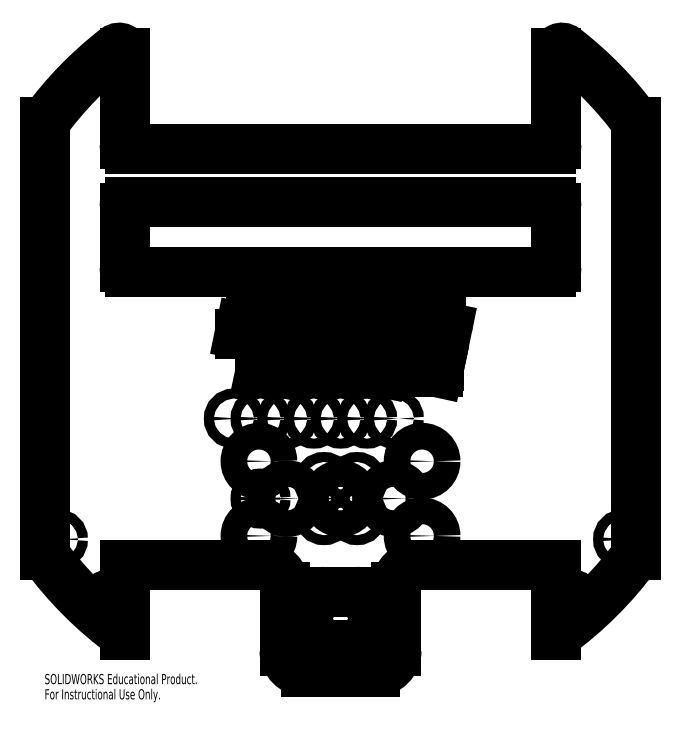
<metadata>
{"format":"dxf","ext":"dxf","renderer":"ezdxf+matplotlib","layout":"modelspace","background":"white","min_lineweight":24,"dpi":150}
</metadata>
<code>
0
SECTION
2
ENTITIES
0
CIRCLE
8
0
10
-1.53
20
-3.7
30
0
40
0.25
0
CIRCLE
8
0
10
1.53
20
-2.3
30
0
40
0.25
0
CIRCLE
8
0
10
-1.53
20
-2.3
30
0
40
0.25
0
CIRCLE
8
0
10
1.53
20
-3.7
30
0
40
0.25
0
ARC
8
0
10
0.5375
20
-5.287
30
0
40
0.15
50
296.7
51
0
0
ARC
8
0
10
0.6497
20
-5.511
30
0
40
0.1
50
116.7
51
178.2
0
ARC
8
0
10
0.2998
20
-5.5
30
0
40
0.25
50
270
51
358.2
0
LINE
8
0
10
-0.2998
20
-5.75
30
0
11
0.2998
21
-5.75
31
0
0
ARC
8
0
10
-0.2998
20
-5.5
30
0
40
0.25
50
181.8
51
270
0
ARC
8
0
10
-0.6497
20
-5.511
30
0
40
0.1
50
1.79
51
63.35
0
ARC
8
0
10
-0.5375
20
-5.287
30
0
40
0.15
50
180
51
243.3
0
LINE
8
0
10
-0.6875
20
-5.213
30
0
11
-0.6875
21
-5.287
31
0
0
ARC
8
0
10
-0.5375
20
-5.213
30
0
40
0.15
50
116.7
51
180
0
ARC
8
0
10
-0.6497
20
-4.989
30
0
40
0.1
50
296.7
51
358.2
0
ARC
8
0
10
-0.2998
20
-5
30
0
40
0.25
50
90
51
178.2
0
LINE
8
0
10
0.2998
20
-4.75
30
0
11
-0.2998
21
-4.75
31
0
0
ARC
8
0
10
0.2998
20
-5
30
0
40
0.25
50
1.79
51
90
0
ARC
8
0
10
0.6497
20
-4.989
30
0
40
0.1
50
181.8
51
243.3
0
ARC
8
0
10
0.5375
20
-5.213
30
0
40
0.15
50
0
51
63.35
0
LINE
8
0
10
0.6875
20
-5.287
30
0
11
0.6875
21
-5.213
31
0
0
LINE
8
0
10
-0.686
20
-0.5141
30
0
11
-0.6322
21
-0.5141
31
0
0
LINE
8
0
10
-0.6322
20
-0.5141
30
0
11
-0.6322
21
-0.6341
31
0
0
LINE
8
0
10
-0.6322
20
-0.6341
30
0
11
-0.8877
21
-0.6341
31
0
0
SPLINE
8
0
210
0
220
0
230
1
70
     8
71
     3
72
    23
73
    19
74
     0
42
1e-08
43
1e-08
40
0
40
0
40
0
40
0
40
0.07242
40
0.1401
40
0.2043
40
0.2657
40
0.3245
40
0.3813
40
0.4383
40
0.4952
40
0.5522
40
0.6095
40
0.6675
40
0.7271
40
0.7893
40
0.8555
40
0.9256
40
1
40
1
40
1
40
1
10
-0.8877
20
-0.6341
30
0
10
-0.8934
20
-0.634
30
0
10
-0.9044
20
-0.6339
30
0
10
-0.9204
20
-0.6317
30
0
10
-0.9353
20
-0.6284
30
0
10
-0.9491
20
-0.6239
30
0
10
-0.9617
20
-0.6178
30
0
10
-0.9731
20
-0.6104
30
0
10
-0.9833
20
-0.6016
30
0
10
-0.9923
20
-0.5916
30
0
10
-1
20
-0.5806
30
0
10
-1.006
20
-0.5683
30
0
10
-1.011
20
-0.5554
30
0
10
-1.014
20
-0.5415
30
0
10
-1.015
20
-0.5268
30
0
10
-1.015
20
-0.5111
30
0
10
-1.013
20
-0.4946
30
0
10
-1.011
20
-0.4834
30
0
10
-1.01
20
-0.4777
30
0
0
LINE
8
0
10
-1.01
20
-0.4777
30
0
11
-0.866
21
0.2094
31
0
0
SPLINE
8
0
210
0
220
0
230
1
70
     8
71
     3
72
    15
73
    11
74
     0
42
1e-08
43
1e-08
40
0
40
0
40
0
40
0
40
0.1328
40
0.2592
40
0.3829
40
0.5077
40
0.6318
40
0.7526
40
0.874
40
1
40
1
40
1
40
1
10
-0.866
20
0.2094
30
0
10
-0.863
20
0.2208
30
0
10
-0.8571
20
0.243
30
0
10
-0.8422
20
0.2737
30
0
10
-0.8228
20
0.3008
30
0
10
-0.7989
20
0.3238
30
0
10
-0.772
20
0.3426
30
0
10
-0.7424
20
0.3562
30
0
10
-0.7106
20
0.3643
30
0
10
-0.6887
20
0.3654
30
0
10
-0.6775
20
0.3659
30
0
0
LINE
8
0
10
-0.6775
20
0.3659
30
0
11
-0.4881
21
0.3659
31
0
0
LINE
8
0
10
-0.4881
20
0.3659
30
0
11
-0.4881
21
0.2459
31
0
0
LINE
8
0
10
-0.4881
20
0.2459
30
0
11
-0.5277
21
0.2459
31
0
0
LINE
8
0
10
-0.5277
20
0.2459
30
0
11
-0.686
21
-0.5141
31
0
0
LINE
8
0
10
-0.329
20
-0.6341
30
0
11
-0.5327
21
-0.6341
31
0
0
LINE
8
0
10
-0.5327
20
-0.6341
30
0
11
-0.5327
21
-0.5141
31
0
0
LINE
8
0
10
-0.5327
20
-0.5141
30
0
11
-0.4788
21
-0.5141
31
0
0
LINE
8
0
10
-0.4788
20
-0.5141
30
0
11
-0.3204
21
0.2459
31
0
0
LINE
8
0
10
-0.3204
20
0.2459
30
0
11
-0.3794
21
0.2459
31
0
0
LINE
8
0
10
-0.3794
20
0.2459
30
0
11
-0.3794
21
0.3659
31
0
0
LINE
8
0
10
-0.3794
20
0.3659
30
0
11
-0.1187
21
0.3659
31
0
0
SPLINE
8
0
210
0
220
0
230
1
70
     8
71
     3
72
    23
73
    19
74
     0
42
1e-08
43
1e-08
40
0
40
0
40
0
40
0
40
0.0724
40
0.14
40
0.2043
40
0.2656
40
0.3244
40
0.3812
40
0.4382
40
0.495
40
0.5521
40
0.6097
40
0.6677
40
0.7273
40
0.7893
40
0.8555
40
0.9256
40
1
40
1
40
1
40
1
10
-0.1188
20
0.3659
30
0
10
-0.113
20
0.3658
30
0
10
-0.102
20
0.3656
30
0
10
-0.08606
20
0.3634
30
0
10
-0.0712
20
0.3601
30
0
10
-0.05736
20
0.3556
30
0
10
-0.0448
20
0.3495
30
0
10
-0.03335
20
0.3422
30
0
10
-0.02312
20
0.3334
30
0
10
-0.01417
20
0.3233
30
0
10
-0.006382
20
0.3122
30
0
10
-0.0001175
20
0.3001
30
0
10
0.004506
20
0.2871
30
0
10
0.007364
20
0.2732
30
0
10
0.008803
20
0.2585
30
0
10
0.008806
20
0.2428
30
0
10
0.007077
20
0.2263
30
0
10
0.004881
20
0.2152
30
0
10
0.00375
20
0.2094
30
0
0
LINE
8
0
10
0.00375
20
0.2094
30
0
11
-0.1404
21
-0.4777
31
0
0
SPLINE
8
0
210
0
220
0
230
1
70
     8
71
     3
72
    15
73
    11
74
     0
42
1e-08
43
1e-08
40
0
40
0
40
0
40
0
40
0.1328
40
0.2591
40
0.3828
40
0.5077
40
0.6311
40
0.7519
40
0.8733
40
1
40
1
40
1
40
1
10
-0.1404
20
-0.4777
30
0
10
-0.1435
20
-0.489
30
0
10
-0.1494
20
-0.5112
30
0
10
-0.1643
20
-0.5419
30
0
10
-0.1837
20
-0.569
30
0
10
-0.2075
20
-0.592
30
0
10
-0.2343
20
-0.6109
30
0
10
-0.2639
20
-0.6244
30
0
10
-0.2957
20
-0.6326
30
0
10
-0.3177
20
-0.6336
30
0
10
-0.329
20
-0.6341
30
0
0
LINE
8
0
10
1.737
20
-0.3275
30
0
11
1.354
21
-0.3275
31
0
0
LINE
8
0
10
1.354
20
-0.3275
30
0
11
1.314
21
-0.5141
31
0
0
LINE
8
0
10
1.314
20
-0.5141
30
0
11
1.853
21
-0.5141
31
0
0
LINE
8
0
10
1.853
20
-0.5141
30
0
11
1.826
21
-0.6341
31
0
0
LINE
8
0
10
1.826
20
-0.6341
30
0
11
0.9569
21
-0.6341
31
0
0
LINE
8
0
10
0.9569
20
-0.6341
30
0
11
1.016
21
-0.36
31
0
0
SPLINE
8
0
210
0
220
0
230
1
70
     8
71
     3
72
    15
73
    11
74
     0
42
1e-08
43
1e-08
40
0
40
0
40
0
40
0
40
0.1311
40
0.2559
40
0.379
40
0.5035
40
0.6279
40
0.7493
40
0.872
40
1
40
1
40
1
40
1
10
1.016
20
-0.36
30
0
10
1.019
20
-0.3489
30
0
10
1.025
20
-0.3272
30
0
10
1.04
20
-0.2973
30
0
10
1.059
20
-0.2709
30
0
10
1.083
20
-0.2485
30
0
10
1.11
20
-0.23
30
0
10
1.14
20
-0.2171
30
0
10
1.171
20
-0.2087
30
0
10
1.193
20
-0.2079
30
0
10
1.205
20
-0.2075
30
0
0
LINE
8
0
10
1.205
20
-0.2075
30
0
11
1.587
21
-0.2075
31
0
0
LINE
8
0
10
1.587
20
-0.2075
30
0
11
1.68
21
0.2459
31
0
0
LINE
8
0
10
1.68
20
0.2459
30
0
11
1.472
21
0.2459
31
0
0
LINE
8
0
10
1.472
20
0.2459
30
0
11
1.438
21
0.0817
31
0
0
LINE
8
0
10
1.438
20
0.0817
30
0
11
1.106
21
0.0817
31
0
0
LINE
8
0
10
1.106
20
0.0817
30
0
11
1.134
21
0.2157
31
0
0
SPLINE
8
0
210
0
220
0
230
1
70
     8
71
     3
72
    15
73
    11
74
     0
42
1e-08
43
1e-08
40
0
40
0
40
0
40
0
40
0.1313
40
0.2555
40
0.3781
40
0.5023
40
0.6267
40
0.7486
40
0.8719
40
1
40
1
40
1
40
1
10
1.134
20
0.2157
30
0
10
1.137
20
0.2267
30
0
10
1.143
20
0.2482
30
0
10
1.158
20
0.2777
30
0
10
1.177
20
0.3037
30
0
10
1.201
20
0.3257
30
0
10
1.228
20
0.3437
30
0
10
1.258
20
0.3565
30
0
10
1.289
20
0.3646
30
0
10
1.311
20
0.3654
30
0
10
1.323
20
0.3659
30
0
0
LINE
8
0
10
1.323
20
0.3659
30
0
11
1.881
21
0.3659
31
0
0
SPLINE
8
0
210
0
220
0
230
1
70
     8
71
     3
72
    23
73
    19
74
     0
42
1e-08
43
1e-08
40
0
40
0
40
0
40
0
40
0.07203
40
0.1393
40
0.2032
40
0.2646
40
0.3231
40
0.3796
40
0.4362
40
0.4934
40
0.5509
40
0.6082
40
0.6668
40
0.726
40
0.7887
40
0.8554
40
0.9251
40
1
40
1
40
1
40
1
10
1.881
20
0.3659
30
0
10
1.887
20
0.3658
30
0
10
1.898
20
0.3656
30
0
10
1.914
20
0.3634
30
0
10
1.929
20
0.3602
30
0
10
1.943
20
0.3554
30
0
10
1.955
20
0.3493
30
0
10
1.967
20
0.3419
30
0
10
1.977
20
0.3332
30
0
10
1.986
20
0.3229
30
0
10
1.994
20
0.3116
30
0
10
2
20
0.2995
30
0
10
2.004
20
0.2863
30
0
10
2.007
20
0.2723
30
0
10
2.009
20
0.2574
30
0
10
2.009
20
0.2417
30
0
10
2.007
20
0.225
30
0
10
2.005
20
0.2138
30
0
10
2.004
20
0.208
30
0
0
LINE
8
0
10
2.004
20
0.208
30
0
11
1.926
21
-0.1695
31
0
0
SPLINE
8
0
210
0
220
0
230
1
70
     8
71
     3
72
    15
73
    11
74
     0
42
1e-08
43
1e-08
40
0
40
0
40
0
40
0
40
0.133
40
0.2603
40
0.3841
40
0.509
40
0.6323
40
0.7526
40
0.8738
40
1
40
1
40
1
40
1
10
1.926
20
-0.1695
30
0
10
1.923
20
-0.181
30
0
10
1.917
20
-0.2034
30
0
10
1.902
20
-0.2344
30
0
10
1.883
20
-0.2617
30
0
10
1.859
20
-0.2849
30
0
10
1.832
20
-0.3041
30
0
10
1.802
20
-0.3175
30
0
10
1.771
20
-0.326
30
0
10
1.749
20
-0.327
30
0
10
1.737
20
-0.3275
30
0
0
LINE
8
0
10
-1.677
20
0.3659
30
0
11
-0.9631
21
0.3659
31
0
0
LINE
8
0
10
-0.9631
20
0.3659
30
0
11
-1.174
21
-0.6225
31
0
0
LINE
8
0
10
-1.174
20
-0.6225
30
0
11
-1.505
21
-0.6225
31
0
0
LINE
8
0
10
-1.505
20
-0.6225
30
0
11
-1.32
21
0.2459
31
0
0
LINE
8
0
10
-1.32
20
0.2459
30
0
11
-1.528
21
0.2459
31
0
0
LINE
8
0
10
-1.528
20
0.2459
30
0
11
-1.562
21
0.0817
31
0
0
LINE
8
0
10
-1.562
20
0.0817
30
0
11
-1.894
21
0.0817
31
0
0
LINE
8
0
10
-1.894
20
0.0817
30
0
11
-1.866
21
0.2157
31
0
0
SPLINE
8
0
210
0
220
0
230
1
70
     8
71
     3
72
    15
73
    11
74
     0
42
1e-08
43
1e-08
40
0
40
0
40
0
40
0
40
0.1313
40
0.2555
40
0.3781
40
0.5023
40
0.6267
40
0.7486
40
0.8719
40
1
40
1
40
1
40
1
10
-1.866
20
0.2157
30
0
10
-1.863
20
0.2267
30
0
10
-1.857
20
0.2482
30
0
10
-1.842
20
0.2777
30
0
10
-1.823
20
0.3037
30
0
10
-1.799
20
0.3257
30
0
10
-1.772
20
0.3437
30
0
10
-1.742
20
0.3565
30
0
10
-1.711
20
0.3646
30
0
10
-1.689
20
0.3654
30
0
10
-1.677
20
0.3659
30
0
0
LINE
8
0
10
-4.05
20
2.456
30
0
11
-4.05
21
1.35
31
0
0
ARC
8
0
10
-3.95
20
2.456
30
0
40
0.1
50
90
51
180
0
LINE
8
0
10
-3.95
20
2.556
30
0
11
3.95
21
2.556
31
0
0
ARC
8
0
10
3.95
20
2.456
30
0
40
0.1
50
0
51
90
0
LINE
8
0
10
4.05
20
2.456
30
0
11
4.05
21
1.35
31
0
0
ARC
8
0
10
3.95
20
1.35
30
0
40
0.1
50
270
51
0
0
LINE
8
0
10
-3.95
20
1.25
30
0
11
3.95
21
1.25
31
0
0
ARC
8
0
10
-3.95
20
1.35
30
0
40
0.1
50
180
51
270
0
CIRCLE
8
0
10
-1
20
-1.5
30
0
40
0.09375
0
CIRCLE
8
0
10
1
20
-1.5
30
0
40
0.09375
0
CIRCLE
8
0
10
0
20
-1.5
30
0
40
0.09375
0
CIRCLE
8
0
10
4.3
20
-4.875
30
0
40
0.09375
0
CIRCLE
8
0
10
-5.3
20
-3.763
30
0
40
0.09375
0
CIRCLE
8
0
10
-4.3
20
-4.875
30
0
40
0.09375
0
CIRCLE
8
0
10
5.3
20
-3.763
30
0
40
0.09375
0
CIRCLE
8
0
10
-1.5
20
-1.5
30
0
40
0.09375
0
CIRCLE
8
0
10
-0.5
20
-1.5
30
0
40
0.09375
0
CIRCLE
8
0
10
0.5
20
-1.5
30
0
40
0.09375
0
CIRCLE
8
0
10
-2
20
-1.5
30
0
40
0.09375
0
ARC
8
0
10
0
20
0
30
0
40
6.875
50
36.17
51
52.23
0
ARC
8
0
10
4.15
20
5.355
30
0
40
0.1
50
52.23
51
180
0
LINE
8
0
10
4.05
20
5.355
30
0
11
4.05
21
3.656
31
0
0
ARC
8
0
10
3.95
20
3.656
30
0
40
0.1
50
270
51
0
0
LINE
8
0
10
3.95
20
3.556
30
0
11
-3.95
21
3.556
31
0
0
ARC
8
0
10
-3.95
20
3.656
30
0
40
0.1
50
180
51
270
0
LINE
8
0
10
-4.05
20
5.355
30
0
11
-4.05
21
3.656
31
0
0
ARC
8
0
10
-4.15
20
5.355
30
0
40
0.1
50
0
51
127.8
0
ARC
8
0
10
0
20
0
30
0
40
6.875
50
127.8
51
143.8
0
LINE
8
0
10
-5.55
20
4.058
30
0
11
-5.55
21
-4.058
31
0
0
ARC
8
0
10
0
20
0
30
0
40
6.875
50
216.2
51
233.9
0
LINE
8
0
10
-4.05
20
-4.25
30
0
11
-4.05
21
-5.556
31
0
0
LINE
8
0
10
-4.05
20
-4.25
30
0
11
-1.45
21
-4.25
31
0
0
ARC
8
0
10
-1.45
20
-4.65
30
0
40
0.4
50
0
51
90
0
LINE
8
0
10
-1.05
20
-4.65
30
0
11
-1.05
21
-5.85
31
0
0
ARC
8
0
10
-0.6498
20
-5.85
30
0
40
0.4
50
180
51
270
0
LINE
8
0
10
-0.6498
20
-6.25
30
0
11
0.6498
21
-6.25
31
0
0
ARC
8
0
10
0.6498
20
-5.85
30
0
40
0.4
50
270
51
0
0
LINE
8
0
10
1.05
20
-5.85
30
0
11
1.05
21
-4.65
31
0
0
ARC
8
0
10
1.45
20
-4.65
30
0
40
0.4
50
90
51
180
0
LINE
8
0
10
1.45
20
-4.25
30
0
11
4.05
21
-4.25
31
0
0
LINE
8
0
10
4.05
20
-4.25
30
0
11
4.05
21
-5.556
31
0
0
ARC
8
0
10
0
20
0
30
0
40
6.875
50
306.1
51
323.8
0
LINE
8
0
10
5.55
20
4.058
30
0
11
5.55
21
-4.058
31
0
0
CIRCLE
8
0
10
0
20
-3
30
0
40
0.25
0
CIRCLE
8
0
10
-1.5
20
-3
30
0
40
0.09375
0
CIRCLE
8
0
10
0.31
20
-3.31
30
0
40
0.09375
0
CIRCLE
8
0
10
0.31
20
-2.69
30
0
40
0.09375
0
CIRCLE
8
0
10
-0.31
20
-2.69
30
0
40
0.09375
0
CIRCLE
8
0
10
1
20
-3
30
0
40
0.25
0
CIRCLE
8
0
10
-0.31
20
-3.31
30
0
40
0.09375
0
CIRCLE
8
0
10
-1
20
-3
30
0
40
0.25
0
LINE
8
0
10
0.01292
20
-0.1695
30
0
11
0.1237
21
0.3659
31
0
0
LINE
8
0
10
0.1237
20
0.3659
30
0
11
0.455
21
0.3659
31
0
0
LINE
8
0
10
0.455
20
0.3659
30
0
11
0.3369
21
-0.2075
31
0
0
LINE
8
0
10
0.3369
20
-0.2075
30
0
11
0.5444
21
-0.2075
31
0
0
LINE
8
0
10
0.5444
20
-0.2075
30
0
11
0.6625
21
0.3659
31
0
0
LINE
8
0
10
0.6625
20
0.3659
30
0
11
0.9935
21
0.3659
31
0
0
LINE
8
0
10
0.9935
20
0.3659
30
0
11
0.7833
21
-0.6341
31
0
0
LINE
8
0
10
0.7833
20
-0.6341
30
0
11
0.4521
21
-0.6341
31
0
0
LINE
8
0
10
0.4521
20
-0.6341
30
0
11
0.5183
21
-0.3275
31
0
0
LINE
8
0
10
0.5183
20
-0.3275
30
0
11
0.1354
21
-0.3275
31
0
0
SPLINE
8
0
210
0
220
0
230
1
70
     8
71
     3
72
    23
73
    19
74
     0
42
1e-08
43
1e-08
40
0
40
0
40
0
40
0
40
0.07201
40
0.1393
40
0.2032
40
0.2645
40
0.323
40
0.3795
40
0.4361
40
0.4939
40
0.5513
40
0.6082
40
0.6668
40
0.726
40
0.7887
40
0.8554
40
0.9251
40
1
40
1
40
1
40
1
10
0.1354
20
-0.3275
30
0
10
0.1297
20
-0.3274
30
0
10
0.1187
20
-0.3272
30
0
10
0.1027
20
-0.325
30
0
10
0.08782
20
-0.3218
30
0
10
0.07407
20
-0.317
30
0
10
0.06146
20
-0.3109
30
0
10
0.05001
20
-0.3035
30
0
10
0.03973
20
-0.2947
30
0
10
0.03062
20
-0.2845
30
0
10
0.02286
20
-0.2733
30
0
10
0.01678
20
-0.261
30
0
10
0.01217
20
-0.2479
30
0
10
0.009366
20
-0.2339
30
0
10
0.007511
20
-0.219
30
0
10
0.007953
20
-0.2033
30
0
10
0.00958
20
-0.1866
30
0
10
0.01178
20
-0.1754
30
0
10
0.01292
20
-0.1695
30
0
0
MTEXT
8
0
10
-5.55
20
-6.29
30
0
40
0.1903
41
0
71
     1
72
     1
1
SOLIDWORKS Educational Product.
7
SLDTEXTSTYLE0
73
     1
44
1
0
MTEXT
8
0
10
-5.55
20
-6.576
30
0
40
0.1903
41
0
71
     1
72
     1
1
For Instructional Use Only.
7
SLDTEXTSTYLE0
73
     1
44
1
0
ENDSEC
0
EOF

</code>
